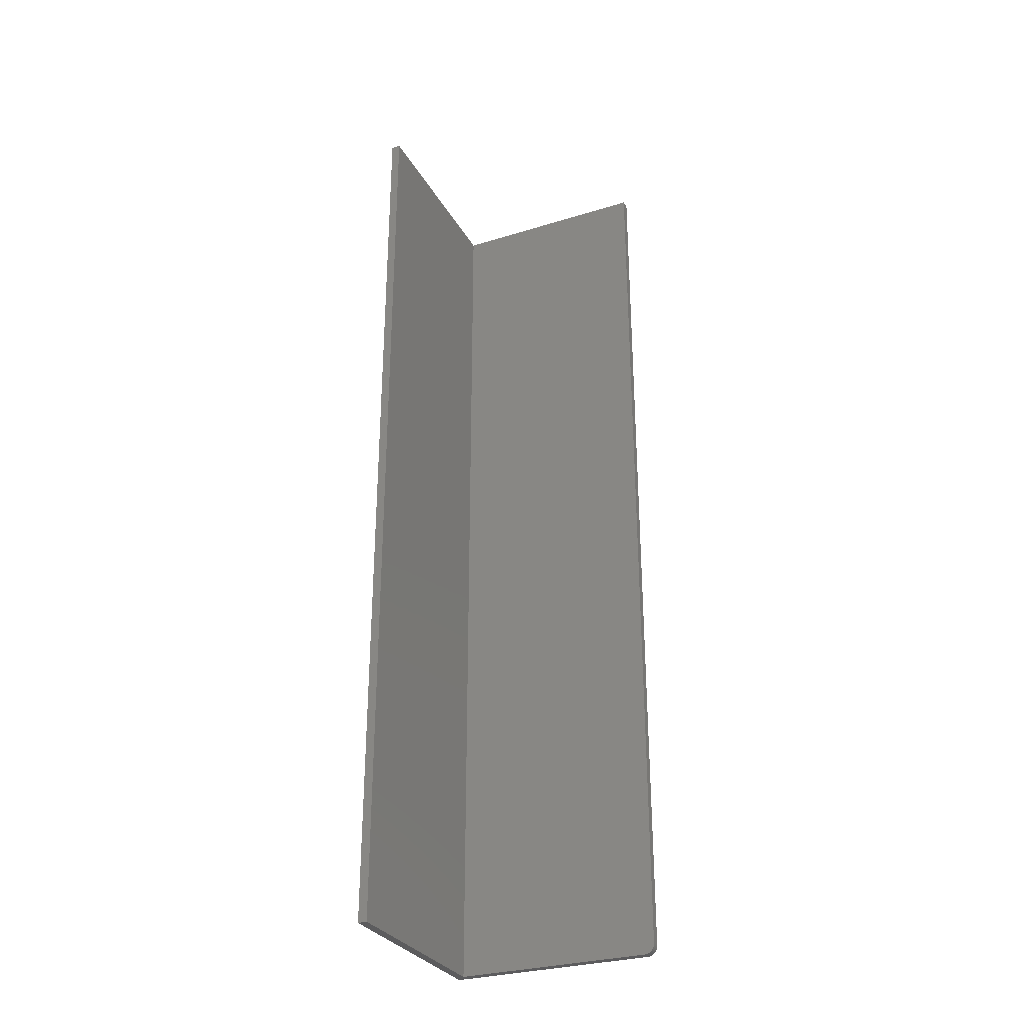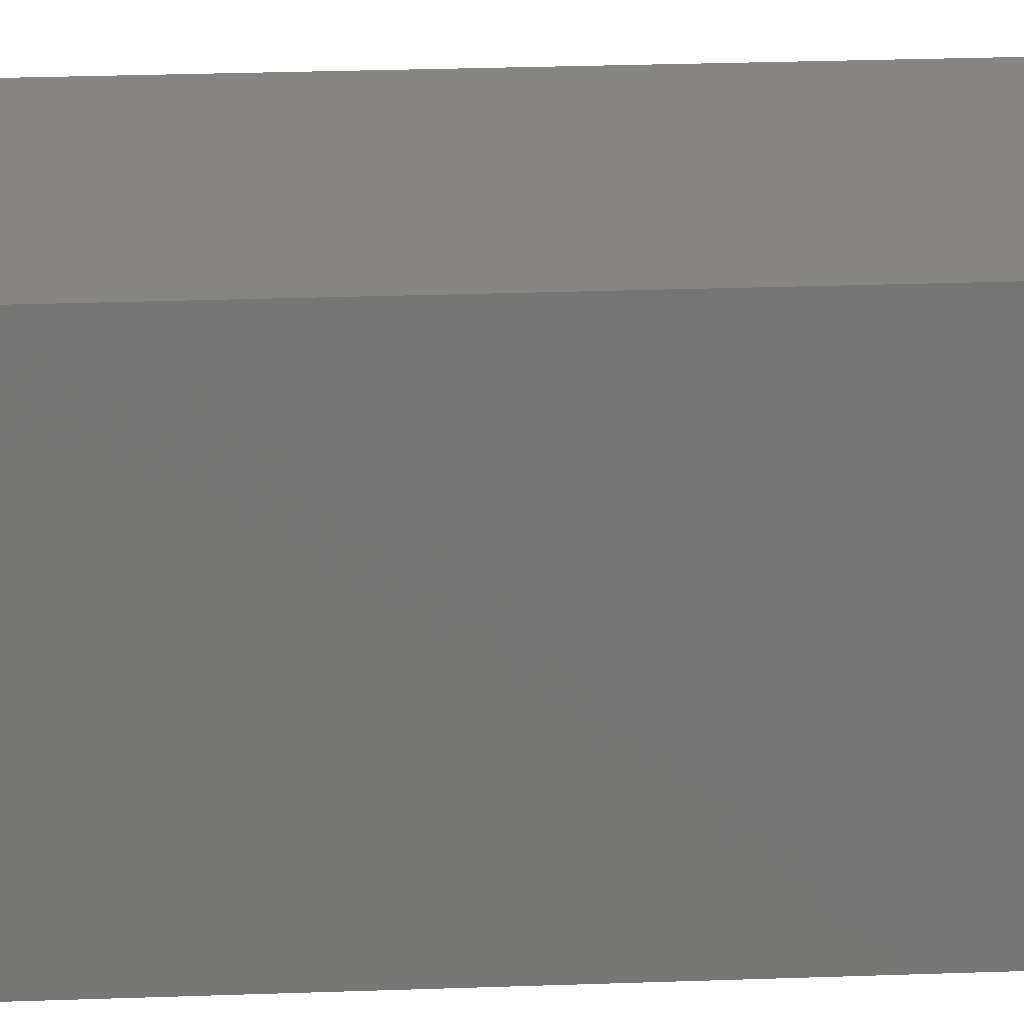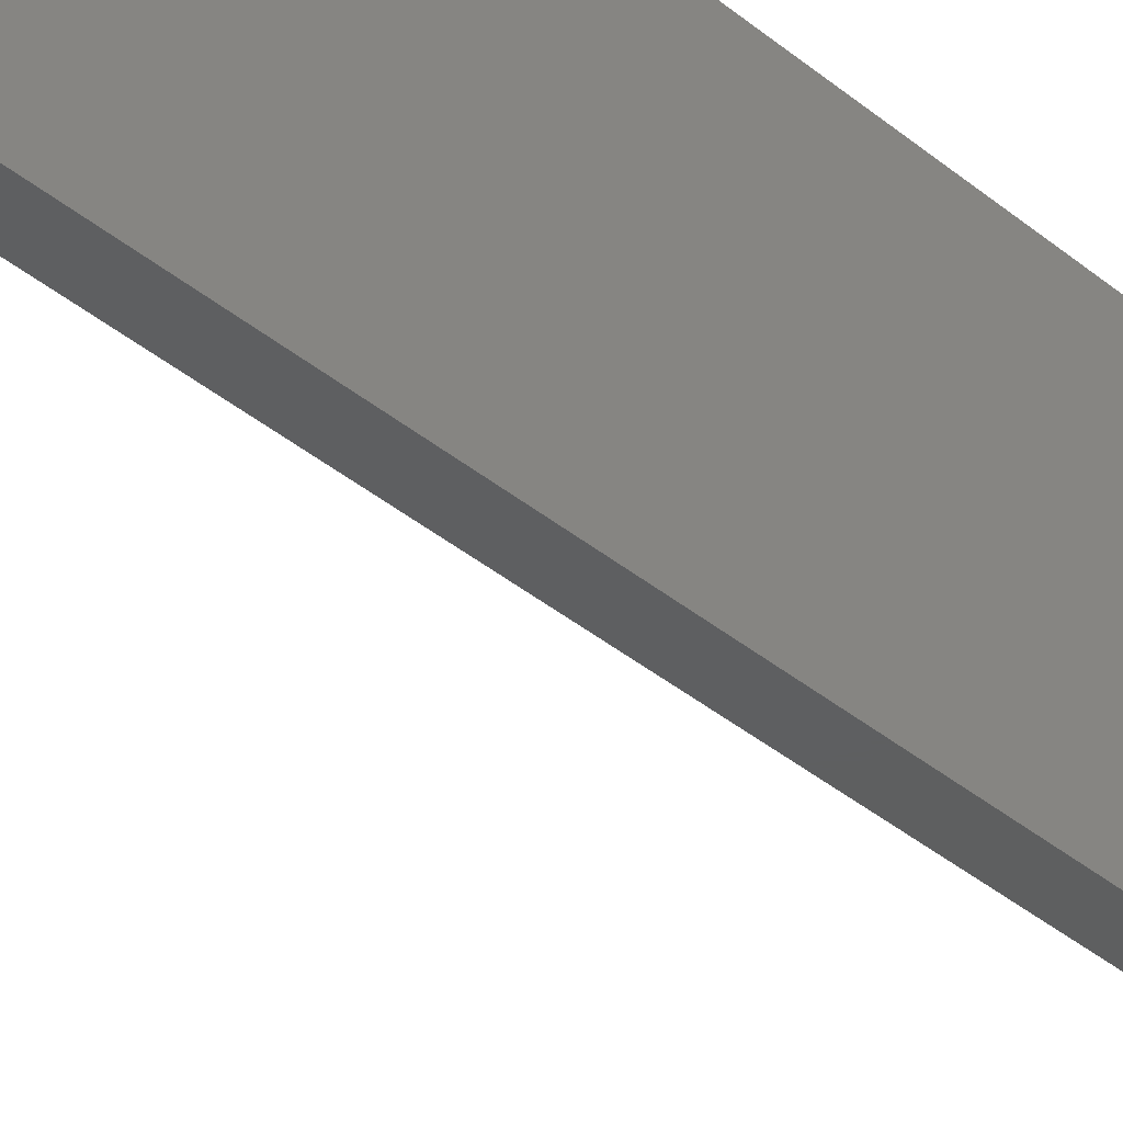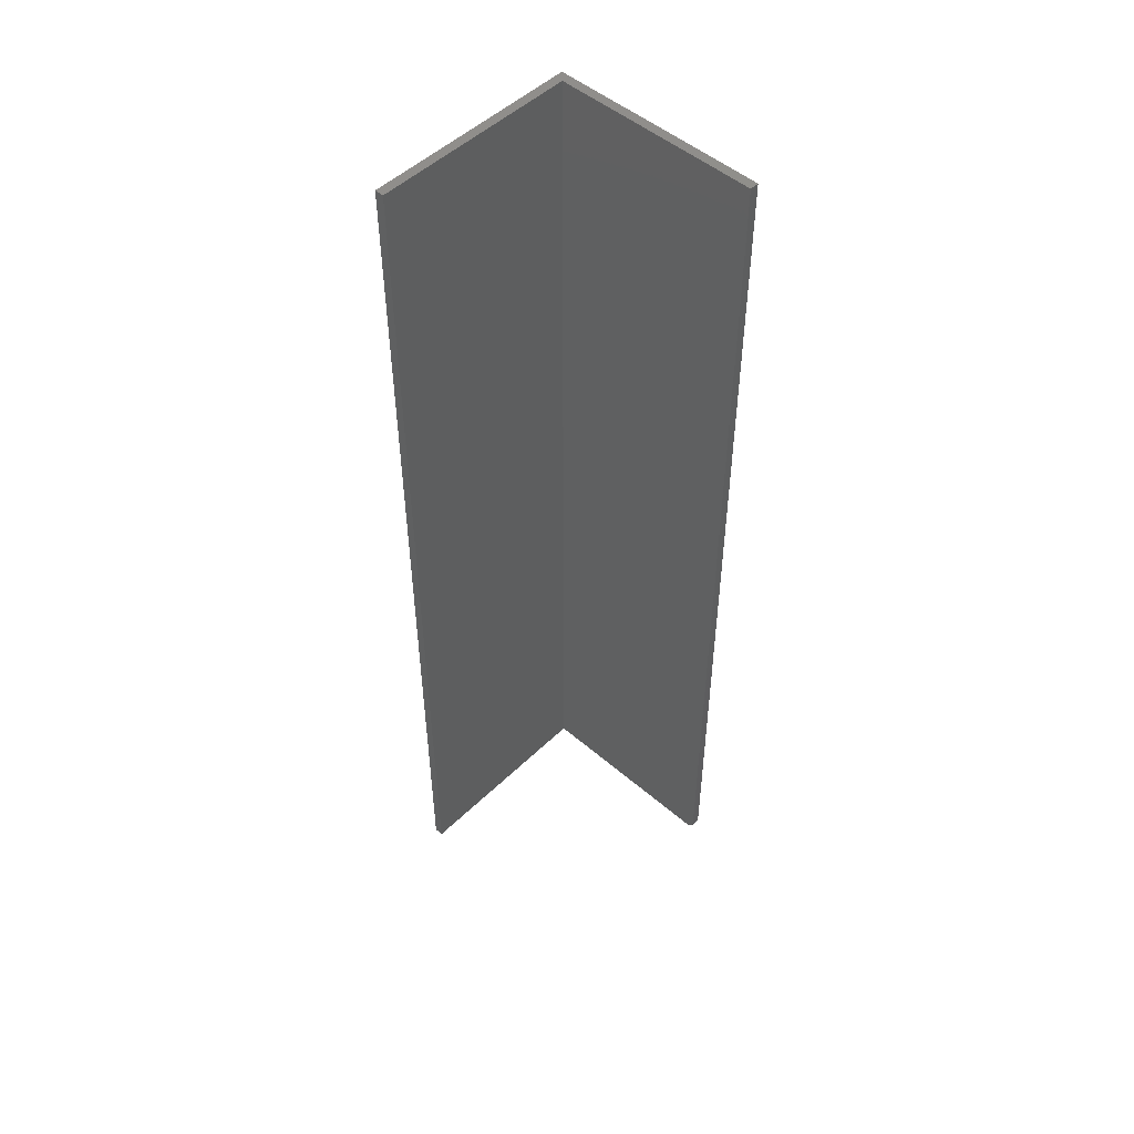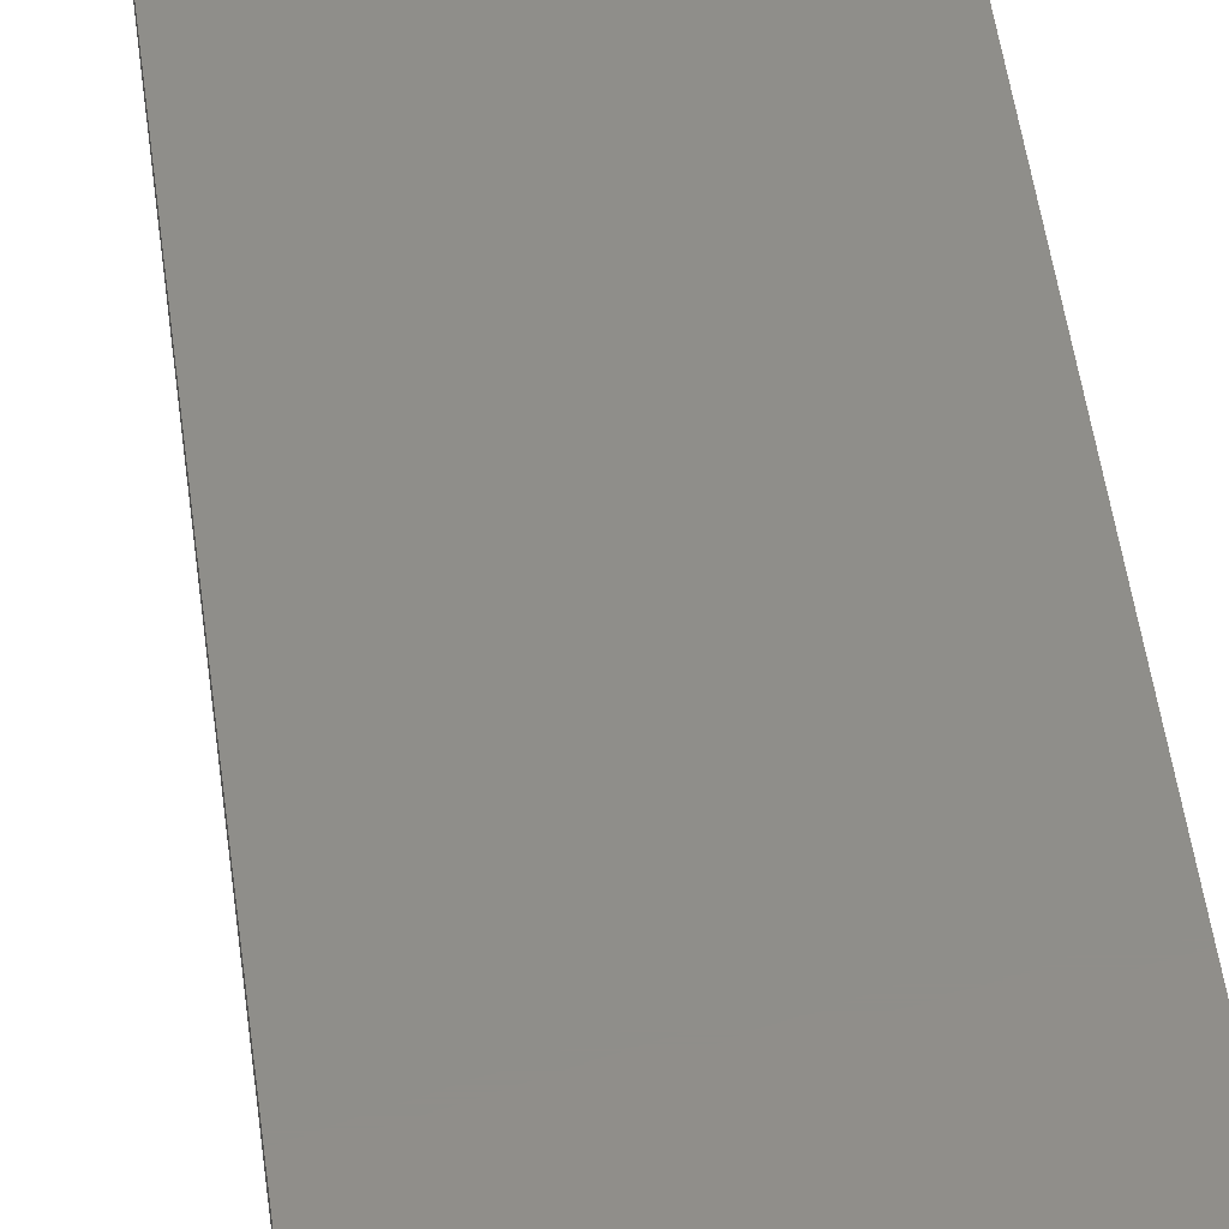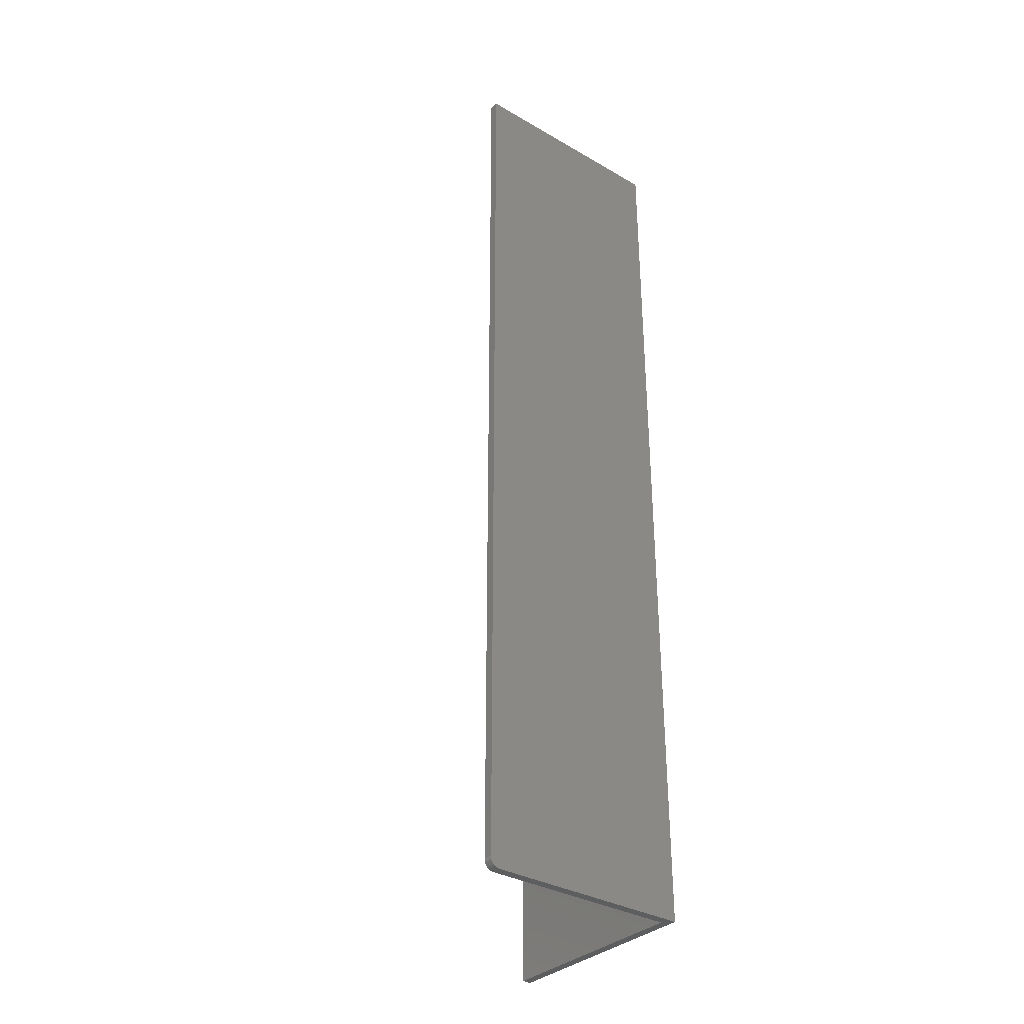
<metadata>
{"format":"stl","ext":"stl","renderer":"f3d","projection":"perspective","resolution":1024,"background":"white","views":[{"elev":-30.0,"azim":114.3,"up":"+Y"},{"elev":21.1,"azim":-94.0,"up":"+Z"},{"elev":-36.9,"azim":-137.0,"up":"+Z"},{"elev":50.0,"azim":133.4,"up":"+Y"},{"elev":44.3,"azim":173.3,"up":"+Z"},{"elev":-33.8,"azim":-128.1,"up":"+Y"}]}
</metadata>
<code>
# stl→obj: 28 verts, 52 faces
v 0.007237 -0.75 -0.007237
v 0.1719 -0.75 -0.007237
v 0.1719 -0.75 5.551e-17
v 1.052e-17 -0.75 5.551e-17
v 4.784e-19 -0.75 -0.1641
v 0.007237 -0.75 -0.1641
v 0 -0.7422 -0.1719
v 1.052e-17 9.541e-18 0
v 0 0 -0.1719
v 9.192e-21 -0.7437 -0.1717
v 3.641e-20 -0.7452 -0.1713
v 8.062e-20 -0.7465 -0.1706
v 1.401e-19 -0.7477 -0.1696
v 2.126e-19 -0.7487 -0.1684
v 2.953e-19 -0.7494 -0.1671
v 3.851e-19 -0.7498 -0.1656
v 0.007237 -0.7465 -0.1706
v 0.007237 -0.7487 -0.1684
v 0.007237 -0.7477 -0.1696
v 0.007237 -0.7422 -0.1719
v 0.007237 -2.46e-35 -0.1719
v 0.007237 9.139e-18 -0.007237
v 0.007237 -0.7452 -0.1713
v 0.007237 -0.7437 -0.1717
v 0.007237 -0.7498 -0.1656
v 0.007237 -0.7494 -0.1671
v 0.1719 9.541e-18 0
v 0.1719 9.139e-18 -0.007237
f 1 2 3
f 1 3 4
f 1 4 5
f 1 5 6
f 7 8 9
f 10 11 12
f 10 12 13
f 10 13 14
f 10 14 15
f 10 15 16
f 10 16 5
f 4 8 7
f 4 7 10
f 4 10 5
f 17 18 19
f 20 21 22
f 1 18 17
f 1 17 23
f 1 23 24
f 1 24 20
f 1 20 22
f 18 1 6
f 18 6 25
f 18 25 26
f 9 21 7
f 7 21 20
f 7 20 10
f 10 20 24
f 10 24 11
f 11 24 23
f 11 23 12
f 12 23 17
f 12 17 13
f 13 17 19
f 13 19 14
f 14 19 18
f 14 18 15
f 15 18 26
f 15 26 16
f 16 26 25
f 16 25 5
f 5 25 6
f 22 21 9
f 22 9 8
f 22 8 27
f 22 27 28
f 27 8 3
f 3 8 4
f 28 27 2
f 2 27 3
f 22 28 1
f 1 28 2

</code>
